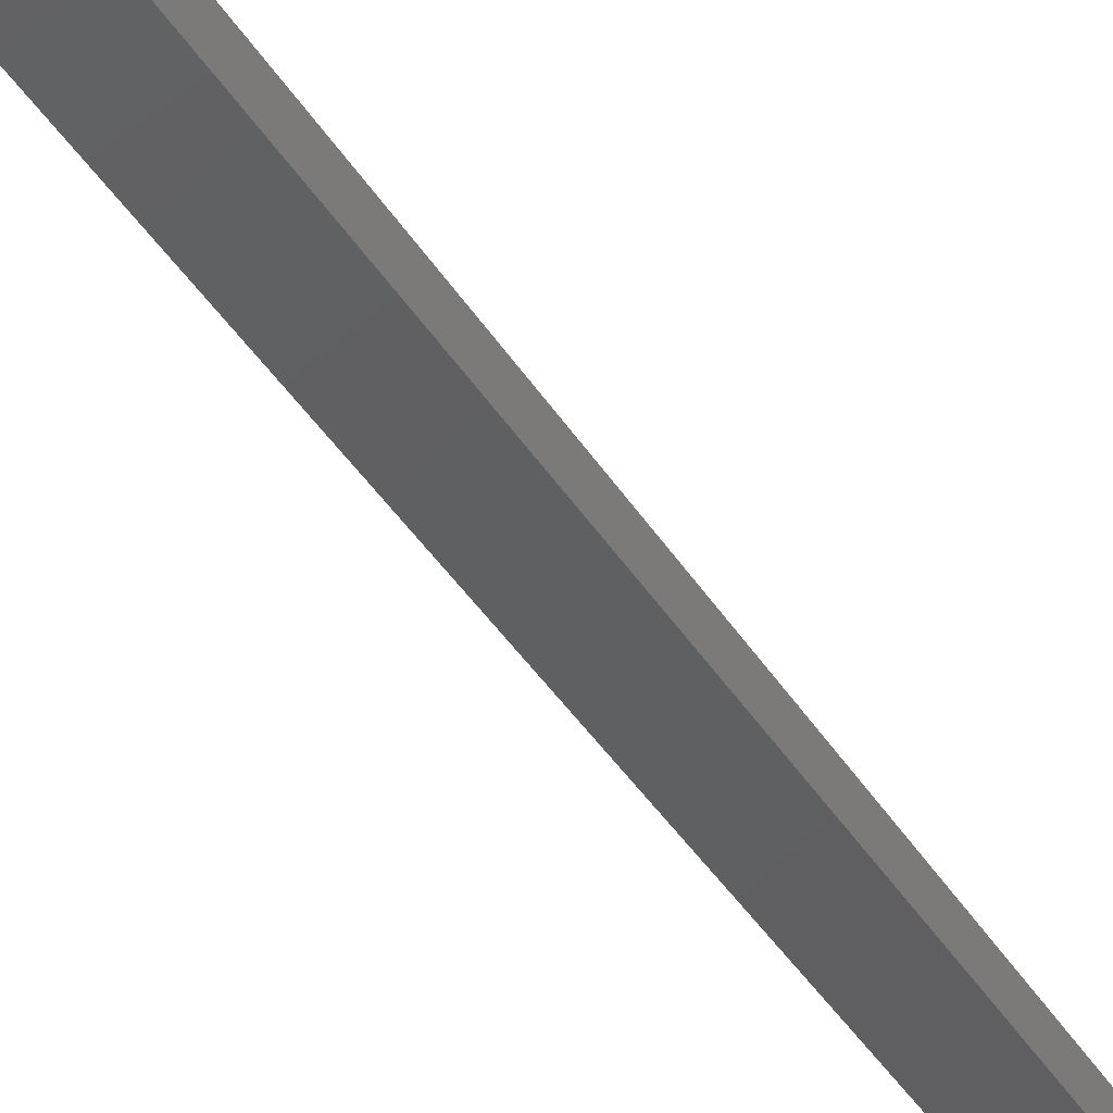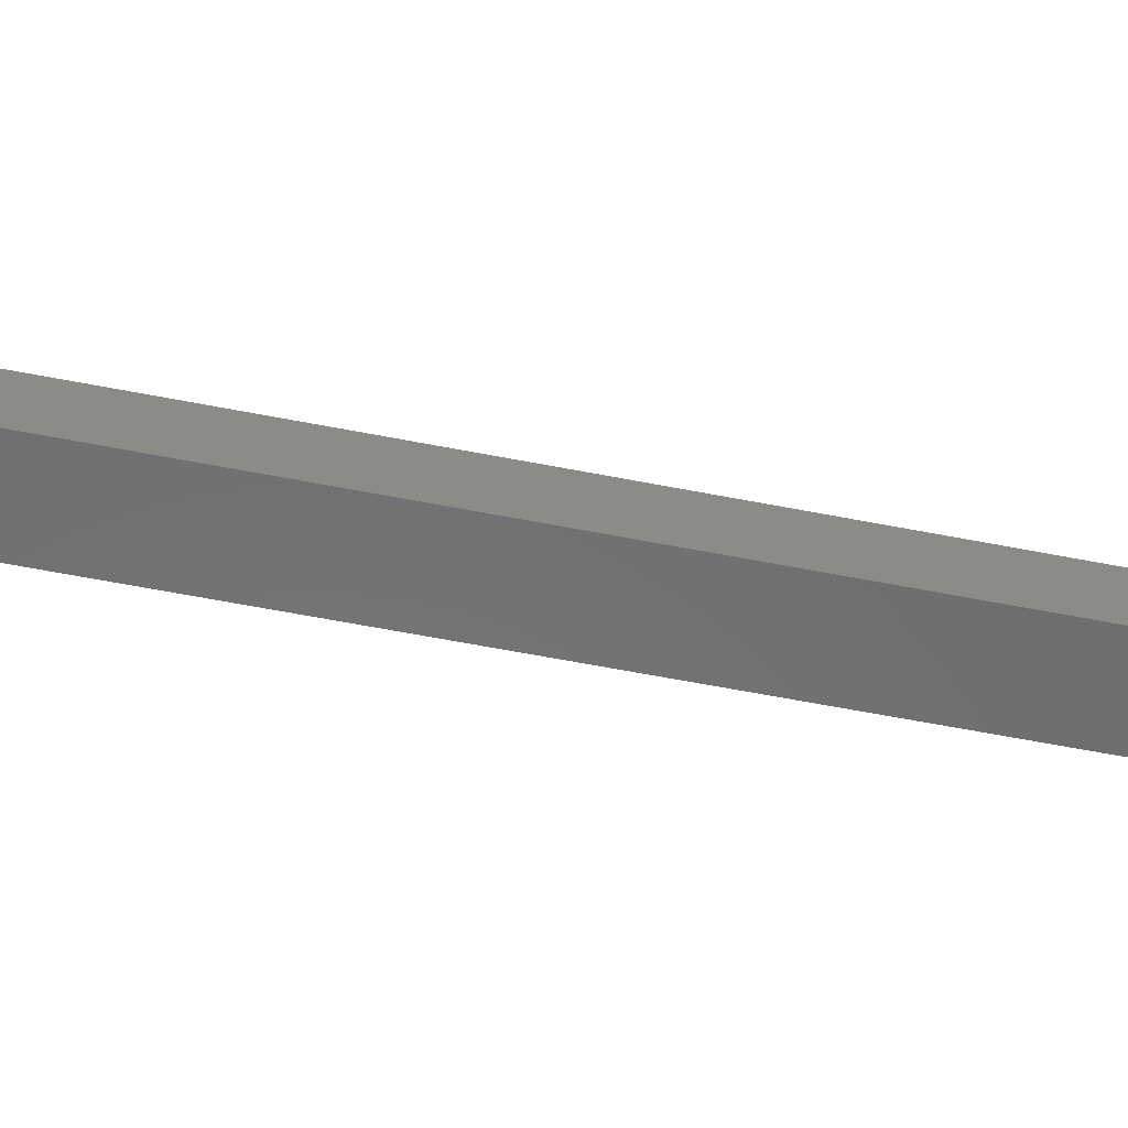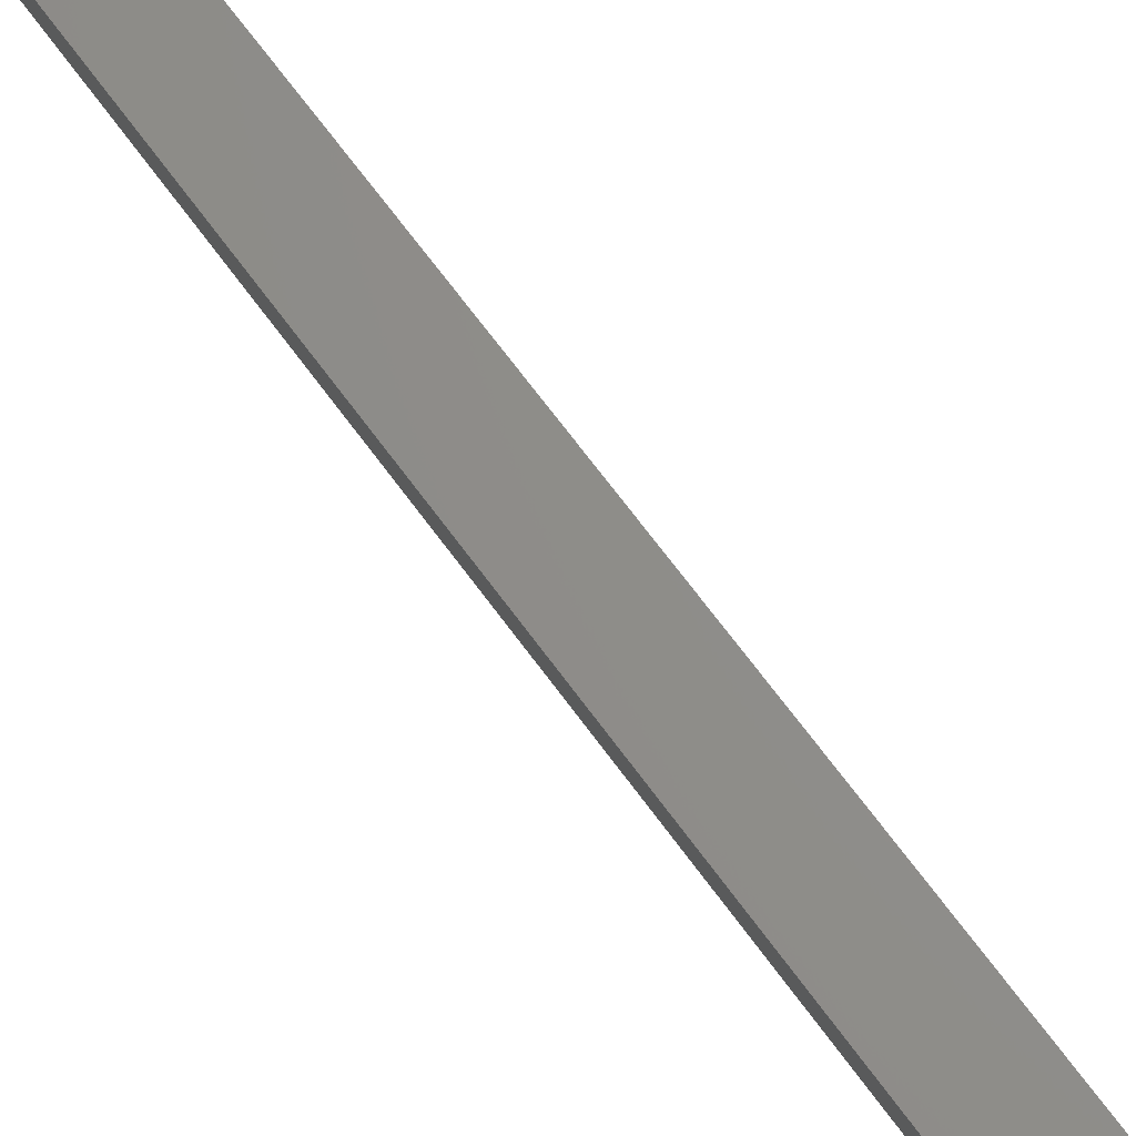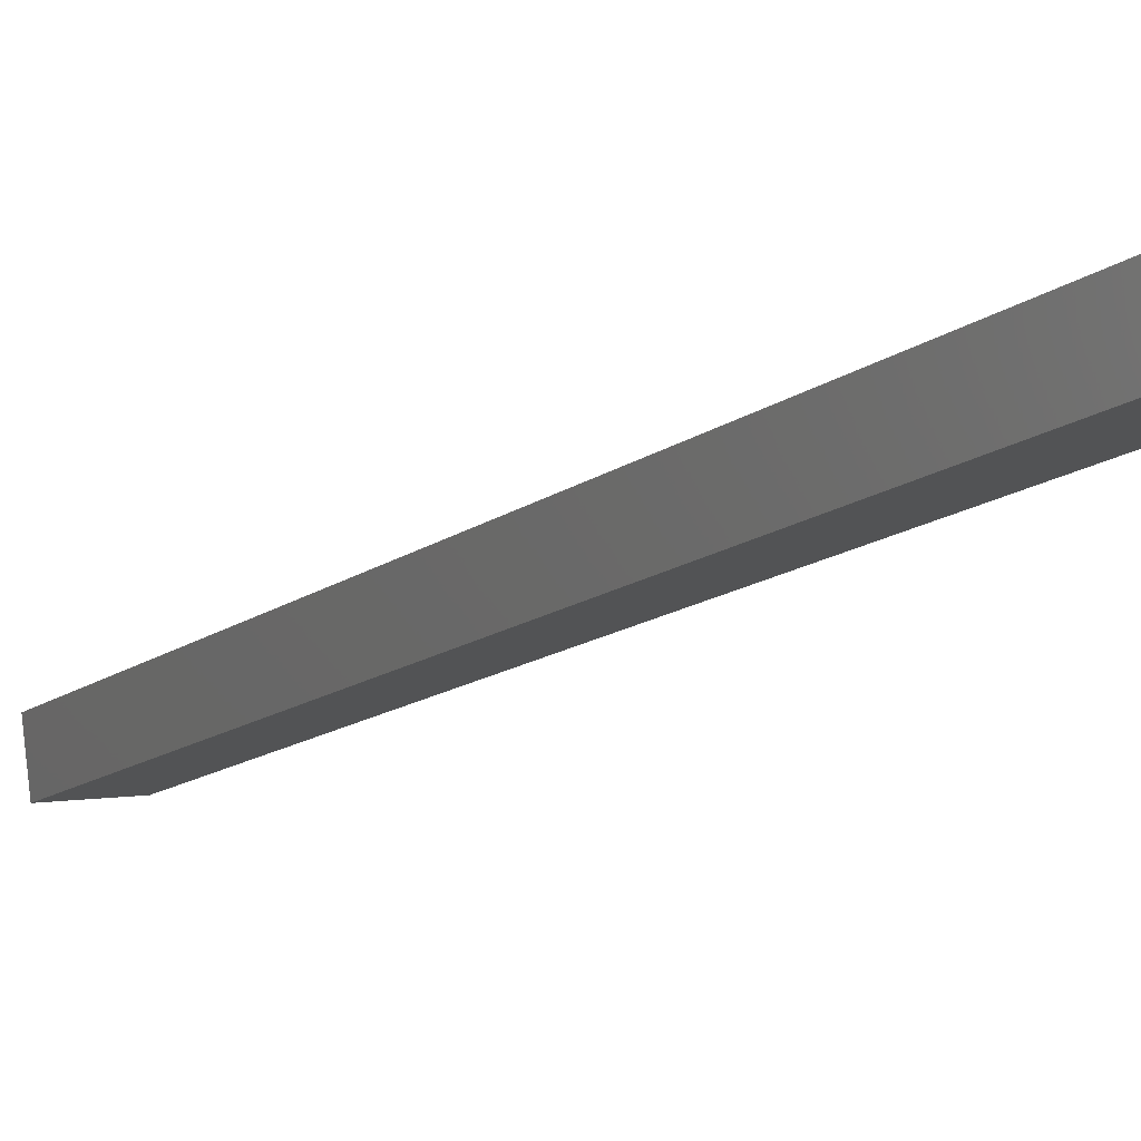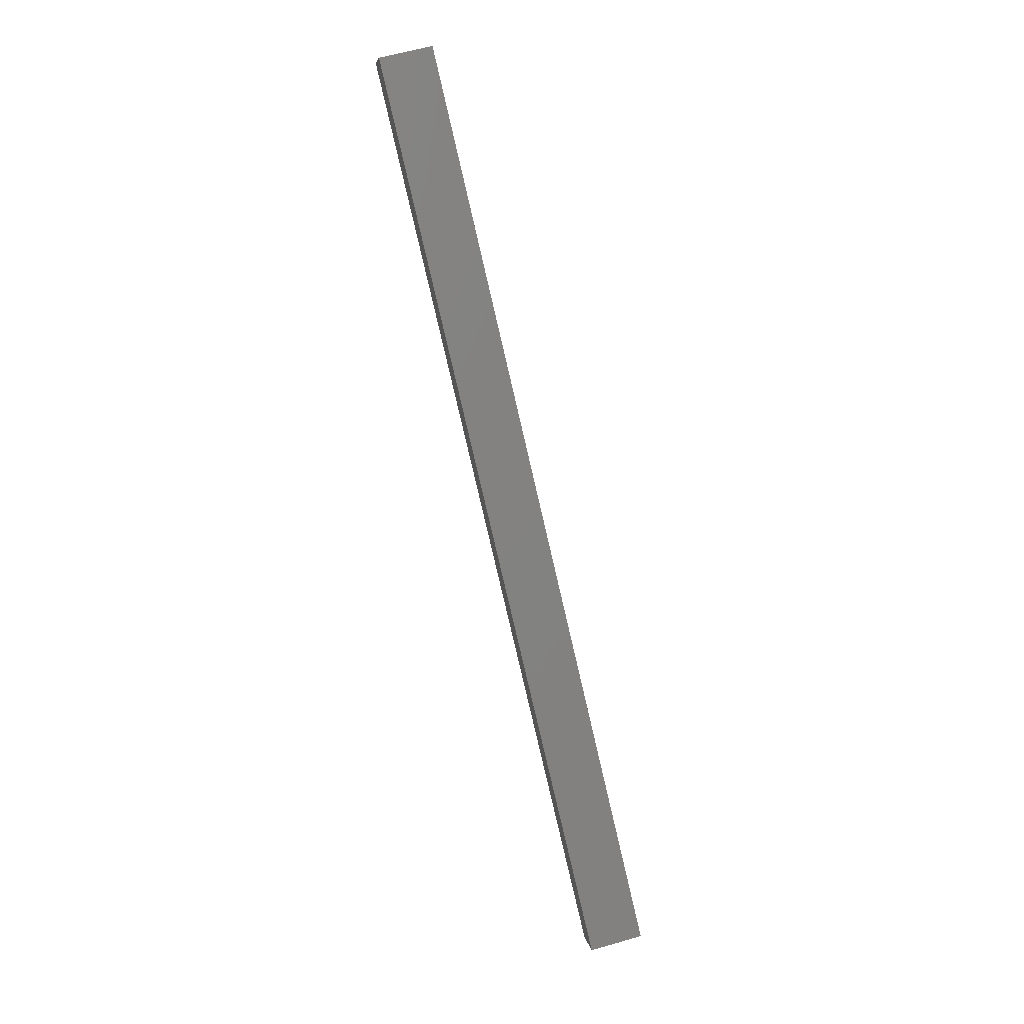
<metadata>
{"format":"stl","ext":"stl","renderer":"f3d","projection":"perspective","resolution":1024,"background":"white","views":[{"elev":-37.1,"azim":41.4,"up":"+Y"},{"elev":-64.0,"azim":-88.5,"up":"+Y"},{"elev":67.3,"azim":-22.4,"up":"+Y"},{"elev":-8.9,"azim":-12.7,"up":"+Y"},{"elev":6.6,"azim":177.7,"up":"+Z"}]}
</metadata>
<code>
# stl→obj: 10 verts, 16 faces
v 9063 1128 5309
v 9066 1103 5309
v 9029 1124 5163
v 9031 1099 5163
v 8998 1095 5171
v 9137 1111 5763
v 8995 1120 5171
v 9134 1136 5763
v 9171 1115 5755
v 9168 1140 5755
f 1 2 3
f 3 2 4
f 5 6 7
f 7 6 8
f 4 2 5
f 5 2 6
f 6 2 9
f 7 3 5
f 5 3 4
f 3 7 1
f 1 7 8
f 10 1 8
f 9 10 6
f 6 10 8
f 2 1 9
f 9 1 10

</code>
